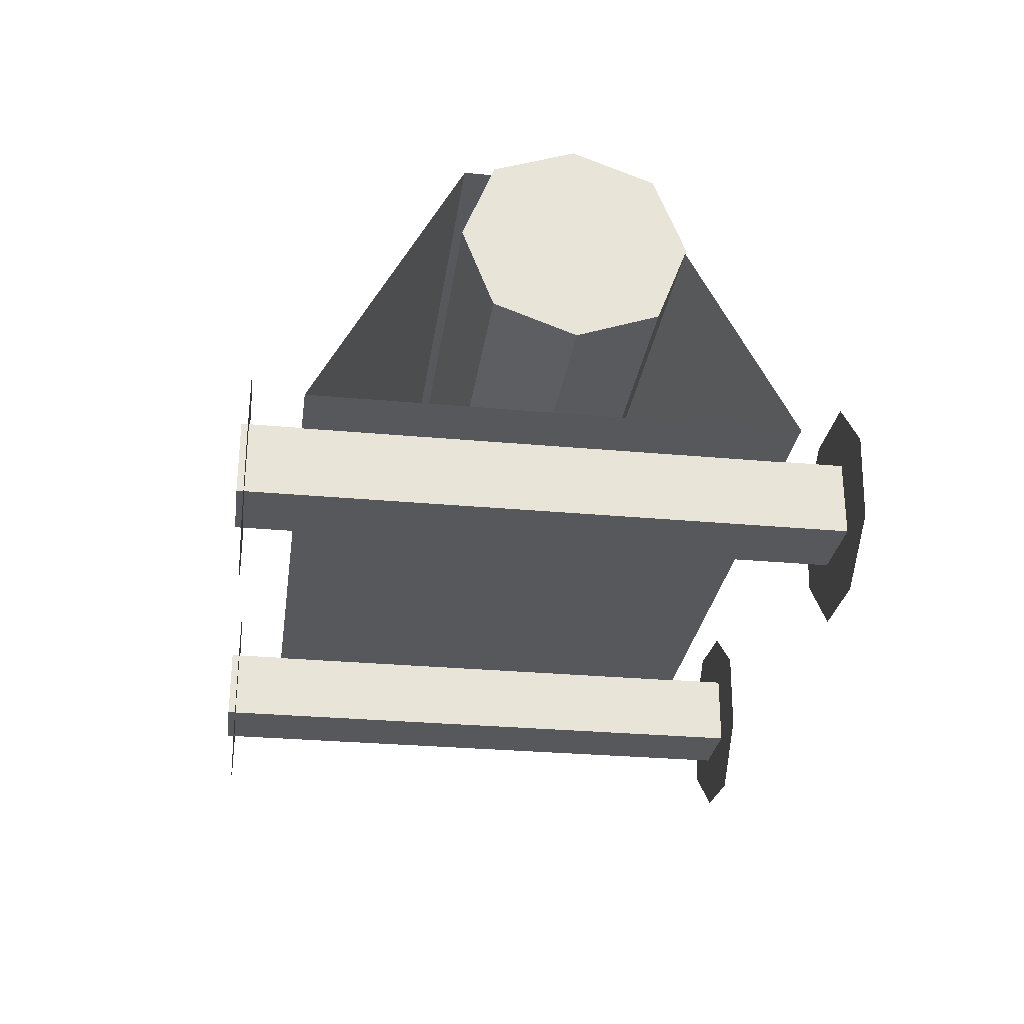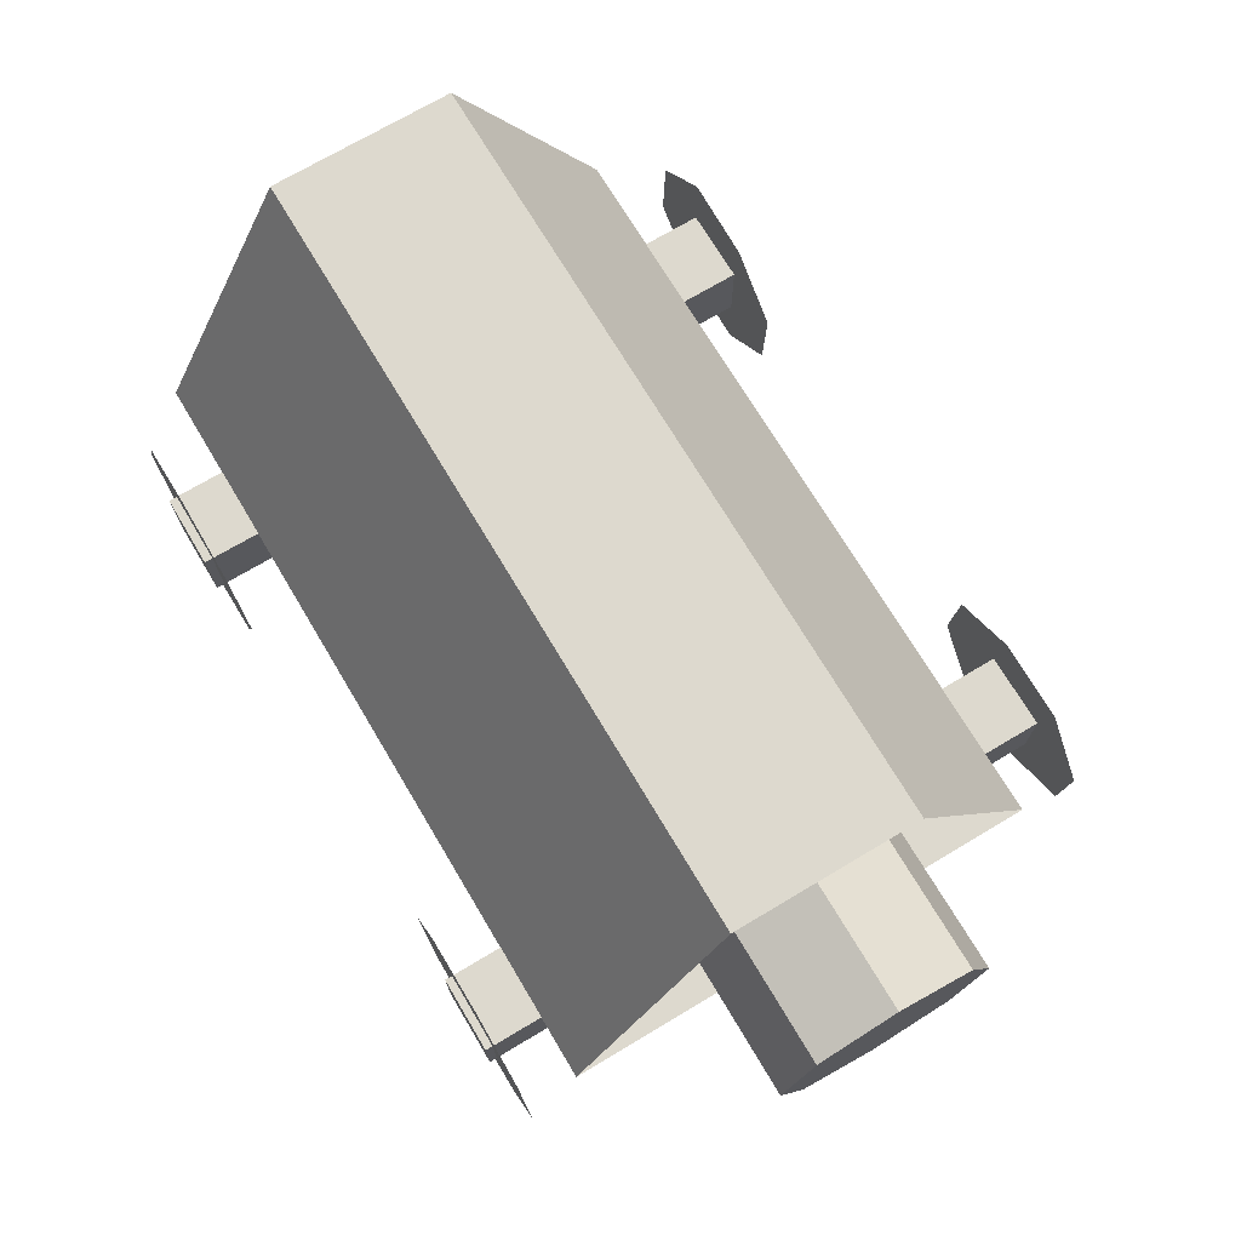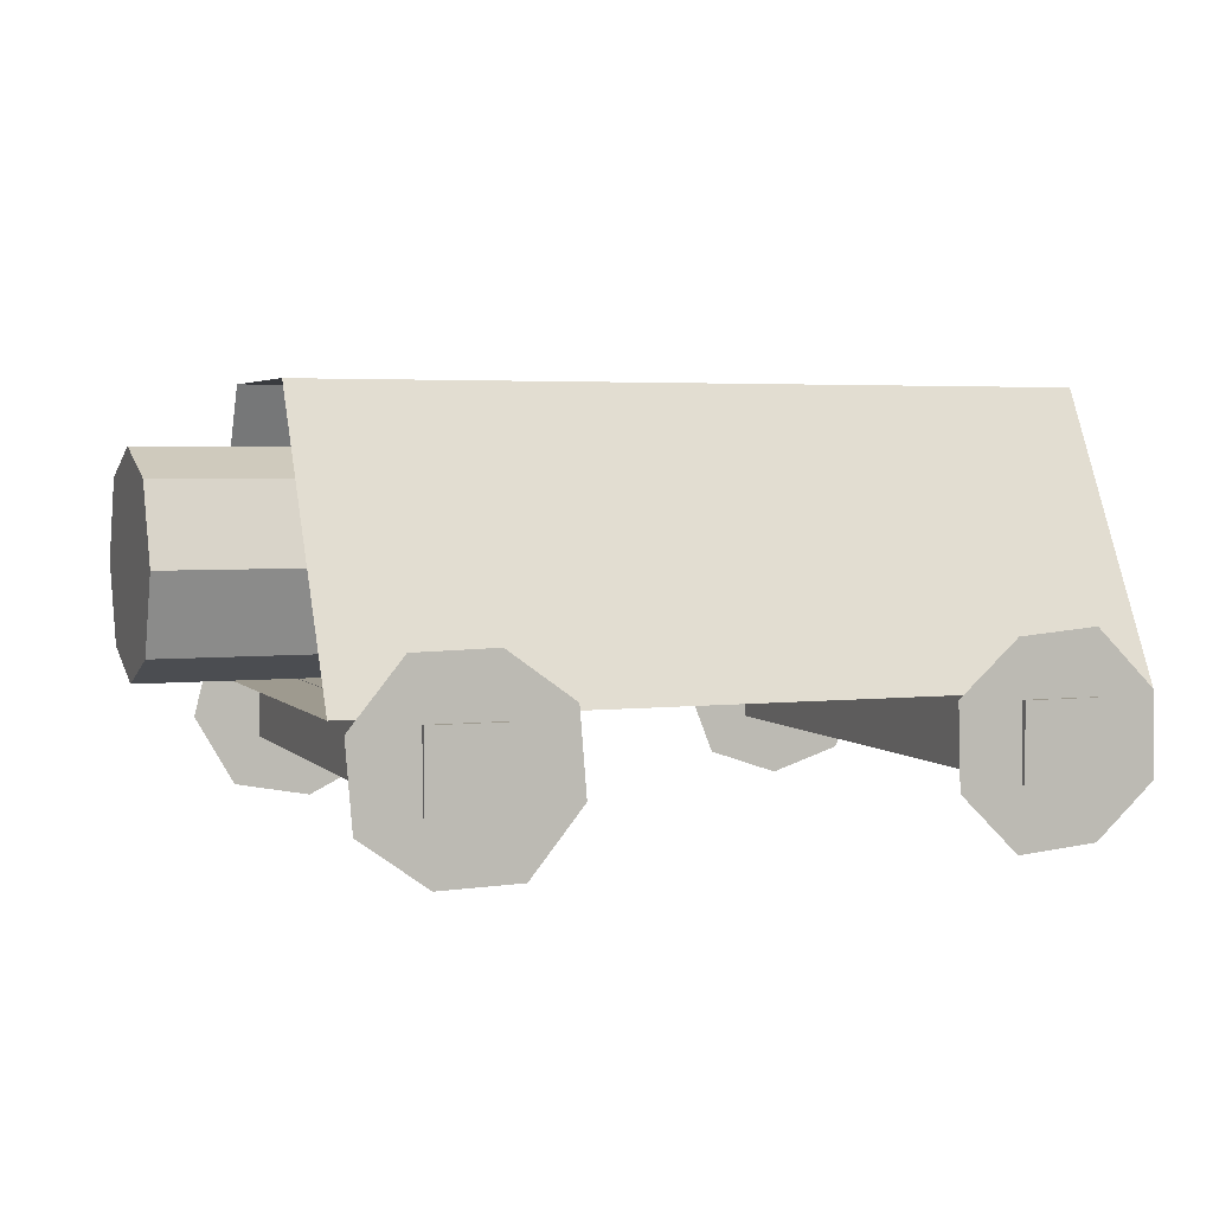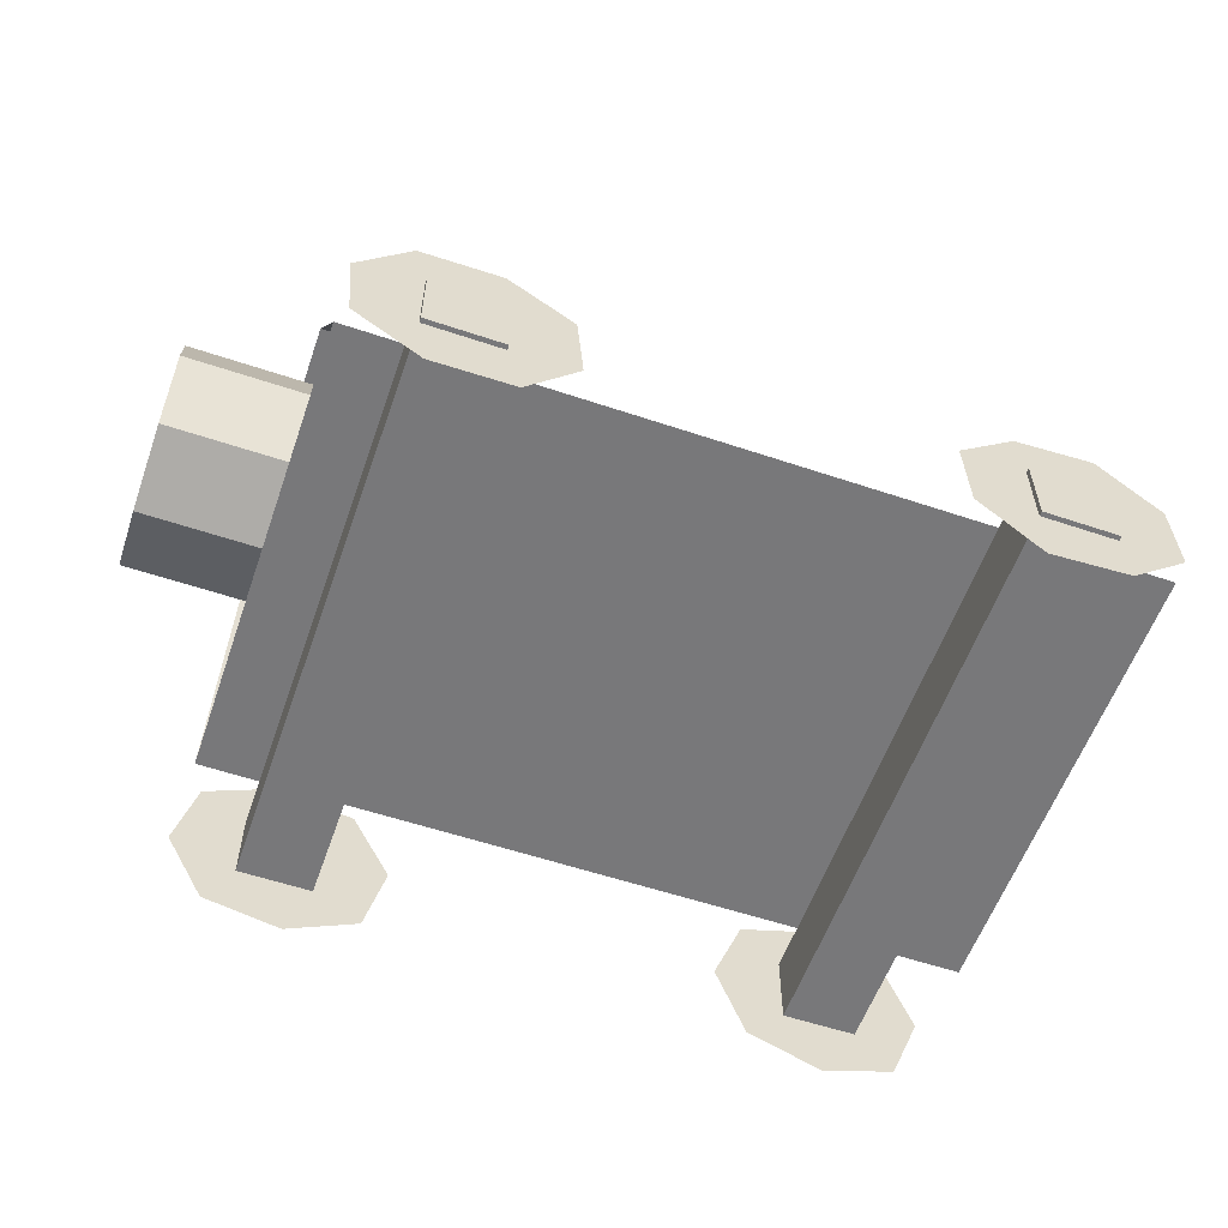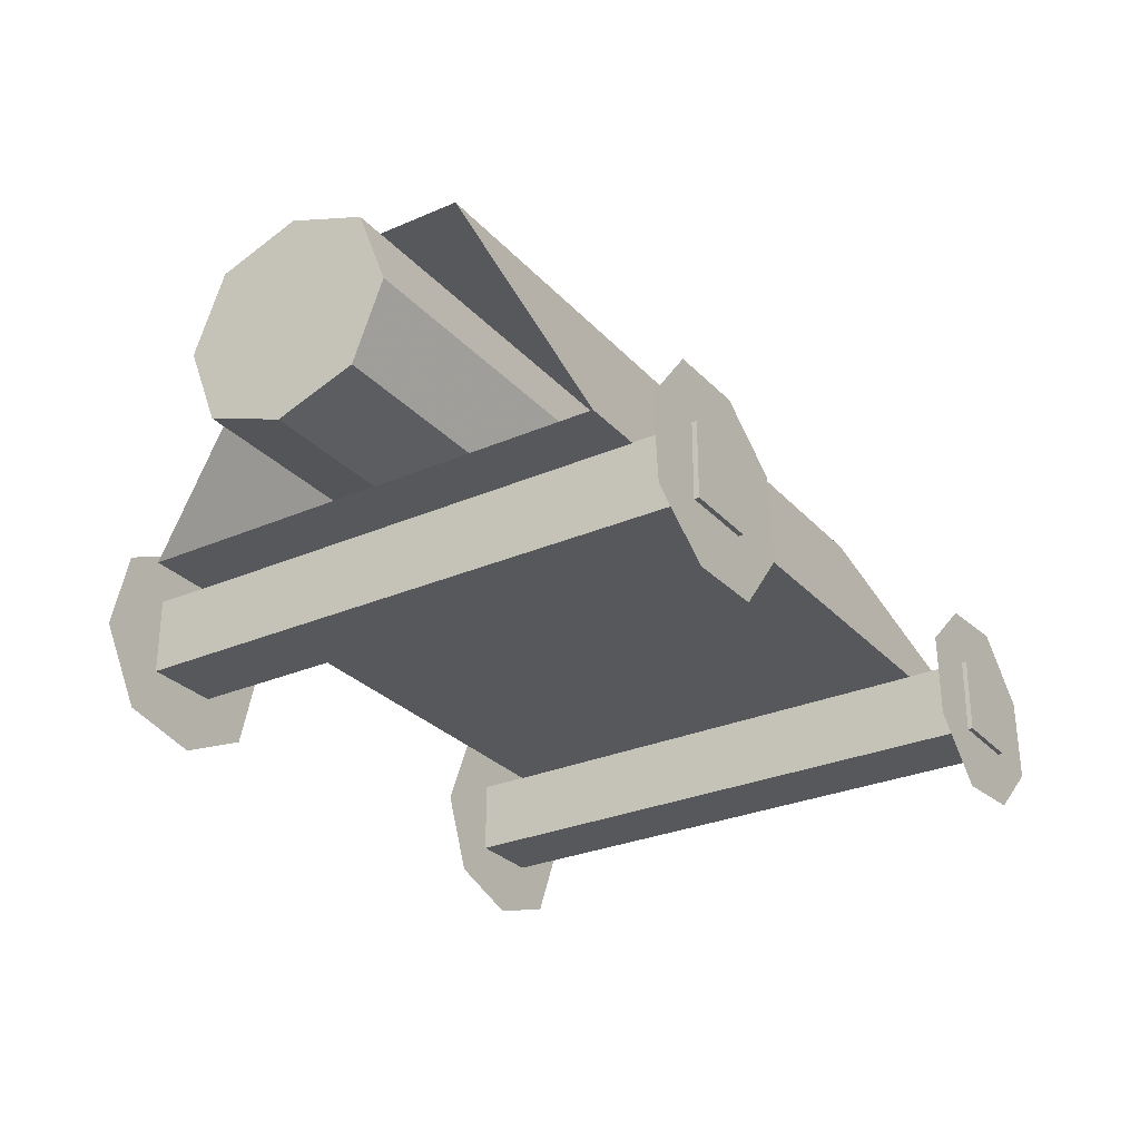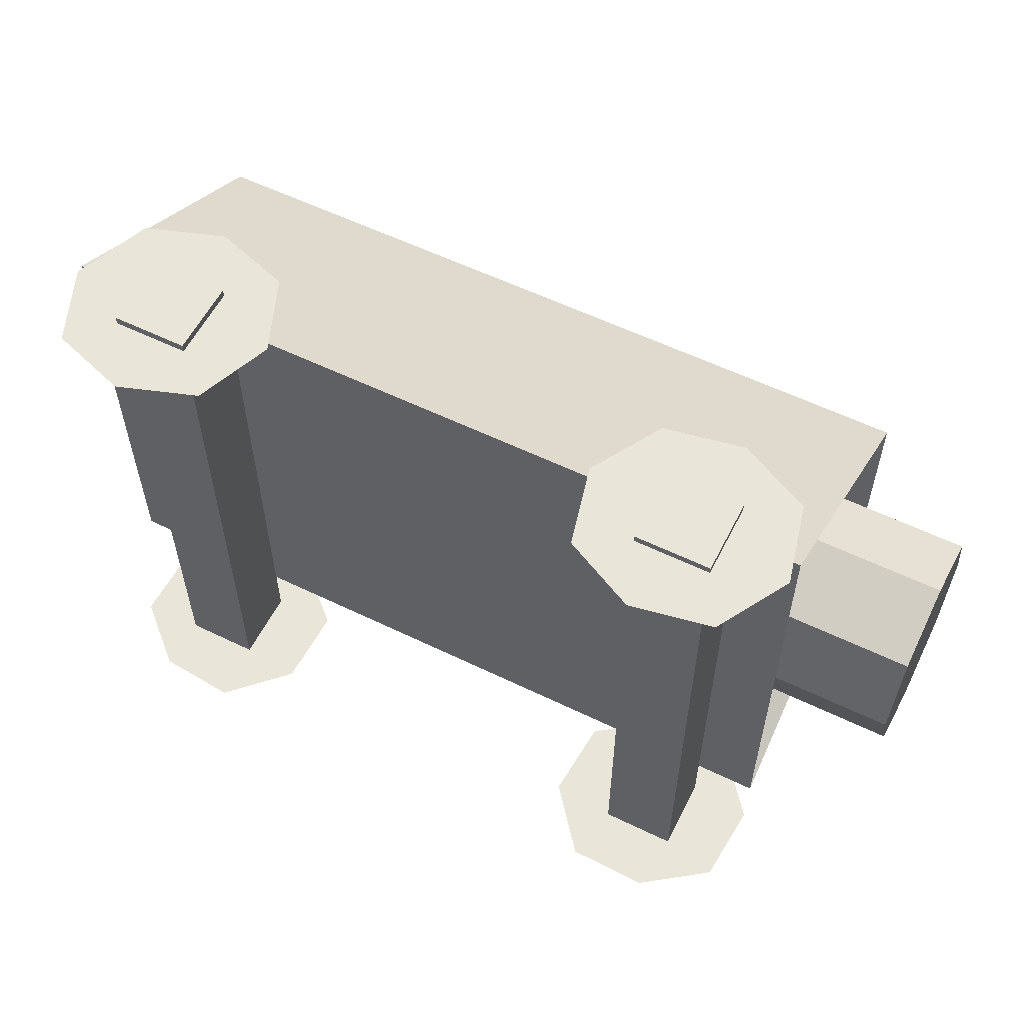
<metadata>
{"format":"obj","ext":"obj","renderer":"f3d","projection":"perspective","resolution":1024,"background":"white","views":[{"elev":-28.6,"azim":82.1,"up":"+Y"},{"elev":71.7,"azim":59.2,"up":"+Y"},{"elev":3.6,"azim":159.2,"up":"+Y"},{"elev":-57.5,"azim":160.8,"up":"+Y"},{"elev":-28.6,"azim":123.1,"up":"+Y"},{"elev":57.7,"azim":26.7,"up":"+Z"}]}
</metadata>
<code>
o Plane
v 1.922 1.335 -2.959
v 2.365 -0.09261 -2.959
v 3.35 1.778 -2.959
v 3.792 0.3501 -2.959
v 2.562 1.796 -2.959
v 3.153 -0.111 -2.959
v 1.857 0.5322 -2.959
v 3.858 1.153 -2.959
v 2.857 0.8424 -2.959
f 9 6 4 8
f 7 2 6 9
f 1 7 9 5
f 5 9 8 3
o Cube.001
v 2.498 0.4758 2.957
v 2.498 0.4758 -3.006
v 3.231 0.4758 -3.006
v 3.231 0.4758 2.957
v 2.498 1.21 2.957
v 2.498 1.21 -3.006
v 3.231 1.21 -3.006
v 3.231 1.21 2.957
f 14 15 11 10
f 16 17 13 12
f 10 11 12 13
f 17 16 15 14
f 15 16 12 11
f 17 14 10 13
o Cube
v 3.847 1.206 -2.382
v 3.847 1.206 2.382
v -3.847 1.206 2.382
v -3.847 1.206 -2.382
v 3.847 3.964 -0.9101
v 3.847 3.964 0.9101
v -3.847 3.964 0.9101
v -3.847 3.964 -0.9101
v -2.003 1.6 0.7588
v -2.003 1.6 -0.7588
v 5.001 1.6 -0.7588
v 5.001 1.6 0.7588
v -2.003 3.117 0.7588
v -2.003 3.117 -0.7588
v 5.001 3.117 -0.7588
v 5.001 3.117 0.7588
v -2.003 3.393 0
v -2.003 1.325 0
v 5.001 3.393 0
v 5.001 1.325 0
v -2.003 2.359 1.05
v -2.003 2.359 -1.05
v 5.001 2.359 -1.05
v 5.001 2.359 1.05
v 5.001 2.359 0
v -2.003 2.359 0
v 1.282 1.206 -2.382
v -1.282 1.206 -2.382
v 1.282 1.206 2.382
v -1.282 1.206 2.382
v 1.282 3.964 -0.9101
v -1.282 3.964 -0.9101
v 1.282 3.964 0.9101
v -1.282 3.964 0.9101
f 45 47 20 21
f 49 25 24 51
f 43 39 27 35
f 47 51 24 20
f 20 24 25 21
f 49 45 21 25
f 39 40 28 27
f 42 41 29 37
f 41 38 26 29
f 35 27 28 37
f 36 32 31 34
f 33 36 34 30
f 26 35 37 29
f 40 42 37 28
f 38 43 35 26
f 30 34 43 38
f 32 36 42 40
f 33 30 38 41
f 36 33 41 42
f 31 32 40 39
f 34 31 39 43
f 22 18 44 48
f 19 23 50 46
f 22 48 50 23
f 18 19 46 44
f 48 44 45 49
f 46 50 51 47
f 48 49 51 50
f 44 46 47 45
o Cube.002
v -2.877 0.4758 2.957
v -2.877 0.4758 -3.006
v -2.144 0.4758 -3.006
v -2.144 0.4758 2.957
v -2.877 1.21 2.957
v -2.877 1.21 -3.006
v -2.144 1.21 -3.006
v -2.144 1.21 2.957
f 56 57 53 52
f 58 59 55 54
f 52 53 54 55
f 59 58 57 56
f 57 58 54 53
f 59 56 52 55
o Plane.001
v -2.889 1.826 -2.959
v -3.486 0.4558 -2.959
v -1.519 1.229 -2.959
v -2.116 -0.1411 -2.959
v -2.104 1.758 -2.959
v -2.901 -0.07273 -2.959
v -3.463 1.261 -2.959
v -1.542 0.4242 -2.959
v -2.503 0.8424 -2.959
f 68 65 63 67
f 66 61 65 68
f 60 66 68 64
f 64 68 67 62
o Plane.002
v -3.254 1.585 2.875
v -3.245 0.0907 2.875
v -1.76 1.594 2.875
v -1.751 0.09972 2.875
v -2.509 1.841 2.875
v -2.496 -0.1558 2.875
v -3.55 0.8361 2.875
v -1.455 0.8488 2.875
v -2.503 0.8424 2.875
f 77 74 72 76
f 75 70 74 77
f 69 75 77 73
f 73 77 76 71
o Plane.003
v 2.221 1.686 2.885
v 2.013 0.2063 2.885
v 3.701 1.479 2.885
v 3.493 -0.001429 2.885
v 2.996 1.831 2.885
v 2.719 -0.1461 2.885
v 1.82 0.988 2.885
v 3.894 0.6969 2.885
v 2.857 0.8424 2.885
f 86 83 81 85
f 84 79 83 86
f 78 84 86 82
f 82 86 85 80

</code>
